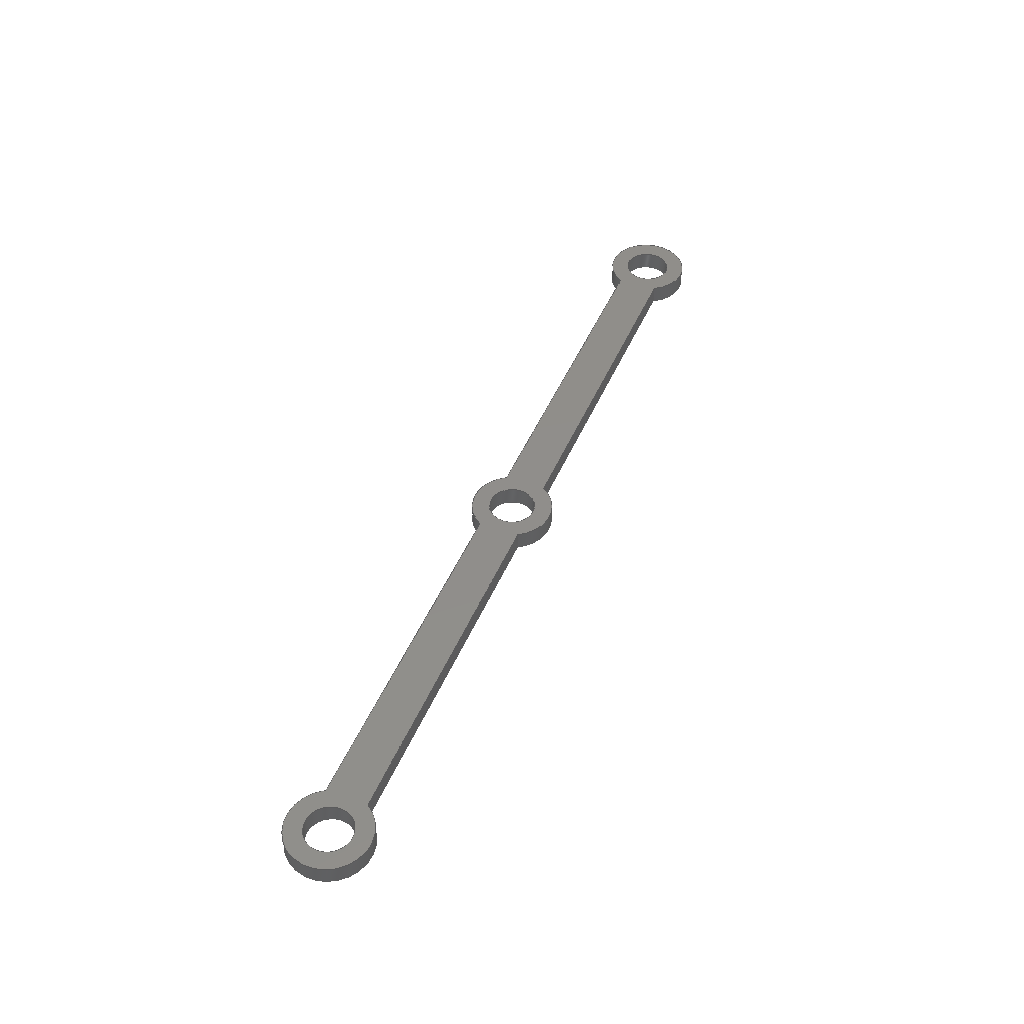
<metadata>
{"format":"step","ext":"step","renderer":"f3d","projection":"perspective","resolution":1024,"background":"white","views":[{"elev":46.6,"azim":-67.7,"up":"+Y"}]}
</metadata>
<code>
ISO-10303-21;
DATA;
#1=MECHANICAL_DESIGN_GEOMETRIC_PRESENTATION_REPRESENTATION('',(#4),#431);
#2=SHAPE_REPRESENTATION_RELATIONSHIP('SRR','None',#438,#3);
#3=ADVANCED_BREP_SHAPE_REPRESENTATION('',(#5),#430);
#4=STYLED_ITEM('',(#447),#5);
#5=MANIFOLD_SOLID_BREP('Body1',#243);
#6=CYLINDRICAL_SURFACE('',#265,0.25);
#7=CYLINDRICAL_SURFACE('',#267,0.25);
#8=CYLINDRICAL_SURFACE('',#269,0.25);
#9=CYLINDRICAL_SURFACE('',#272,0.44);
#10=CYLINDRICAL_SURFACE('',#275,0.44);
#11=CYLINDRICAL_SURFACE('',#278,0.44);
#12=CYLINDRICAL_SURFACE('',#281,0.44);
#13=FACE_BOUND('',#33,.T.);
#14=FACE_BOUND('',#34,.T.);
#15=FACE_BOUND('',#35,.T.);
#16=FACE_BOUND('',#48,.T.);
#17=FACE_BOUND('',#49,.T.);
#18=FACE_BOUND('',#50,.T.);
#19=FACE_OUTER_BOUND('',#32,.T.);
#20=FACE_OUTER_BOUND('',#36,.T.);
#21=FACE_OUTER_BOUND('',#37,.T.);
#22=FACE_OUTER_BOUND('',#38,.T.);
#23=FACE_OUTER_BOUND('',#39,.T.);
#24=FACE_OUTER_BOUND('',#40,.T.);
#25=FACE_OUTER_BOUND('',#41,.T.);
#26=FACE_OUTER_BOUND('',#42,.T.);
#27=FACE_OUTER_BOUND('',#43,.T.);
#28=FACE_OUTER_BOUND('',#44,.T.);
#29=FACE_OUTER_BOUND('',#45,.T.);
#30=FACE_OUTER_BOUND('',#46,.T.);
#31=FACE_OUTER_BOUND('',#47,.T.);
#32=EDGE_LOOP('',(#158,#159,#160,#161,#162,#163,#164,#165));
#33=EDGE_LOOP('',(#166));
#34=EDGE_LOOP('',(#167));
#35=EDGE_LOOP('',(#168));
#36=EDGE_LOOP('',(#169,#170,#171,#172));
#37=EDGE_LOOP('',(#173,#174,#175,#176));
#38=EDGE_LOOP('',(#177,#178,#179,#180));
#39=EDGE_LOOP('',(#181,#182,#183,#184));
#40=EDGE_LOOP('',(#185,#186,#187,#188));
#41=EDGE_LOOP('',(#189,#190,#191,#192));
#42=EDGE_LOOP('',(#193,#194,#195,#196));
#43=EDGE_LOOP('',(#197,#198,#199,#200));
#44=EDGE_LOOP('',(#201,#202,#203,#204));
#45=EDGE_LOOP('',(#205,#206,#207,#208));
#46=EDGE_LOOP('',(#209,#210,#211,#212));
#47=EDGE_LOOP('',(#213,#214,#215,#216,#217,#218,#219,#220));
#48=EDGE_LOOP('',(#221));
#49=EDGE_LOOP('',(#222));
#50=EDGE_LOOP('',(#223));
#51=LINE('',#365,#70);
#52=LINE('',#369,#71);
#53=LINE('',#373,#72);
#54=LINE('',#376,#73);
#55=LINE('',#386,#74);
#56=LINE('',#390,#75);
#57=LINE('',#394,#76);
#58=LINE('',#397,#77);
#59=LINE('',#399,#78);
#60=LINE('',#400,#79);
#61=LINE('',#404,#80);
#62=LINE('',#407,#81);
#63=LINE('',#408,#82);
#64=LINE('',#412,#83);
#65=LINE('',#415,#84);
#66=LINE('',#416,#85);
#67=LINE('',#420,#86);
#68=LINE('',#423,#87);
#69=LINE('',#424,#88);
#70=VECTOR('',#290,1);
#71=VECTOR('',#293,1);
#72=VECTOR('',#296,1);
#73=VECTOR('',#299,1);
#74=VECTOR('',#310,0.25);
#75=VECTOR('',#315,0.25);
#76=VECTOR('',#320,0.25);
#77=VECTOR('',#323,1);
#78=VECTOR('',#324,1);
#79=VECTOR('',#325,1);
#80=VECTOR('',#330,1);
#81=VECTOR('',#333,1);
#82=VECTOR('',#334,1);
#83=VECTOR('',#339,1);
#84=VECTOR('',#342,1);
#85=VECTOR('',#343,1);
#86=VECTOR('',#348,1);
#87=VECTOR('',#351,1);
#88=VECTOR('',#352,1);
#89=CIRCLE('',#258,0.44);
#90=CIRCLE('',#259,0.44);
#91=CIRCLE('',#260,0.44);
#92=CIRCLE('',#261,0.44);
#93=CIRCLE('',#262,0.25);
#94=CIRCLE('',#263,0.25);
#95=CIRCLE('',#264,0.25);
#96=CIRCLE('',#266,0.25);
#97=CIRCLE('',#268,0.25);
#98=CIRCLE('',#270,0.25);
#99=CIRCLE('',#273,0.44);
#100=CIRCLE('',#276,0.44);
#101=CIRCLE('',#279,0.44);
#102=CIRCLE('',#282,0.44);
#103=VERTEX_POINT('',#361);
#104=VERTEX_POINT('',#362);
#105=VERTEX_POINT('',#364);
#106=VERTEX_POINT('',#366);
#107=VERTEX_POINT('',#368);
#108=VERTEX_POINT('',#370);
#109=VERTEX_POINT('',#372);
#110=VERTEX_POINT('',#374);
#111=VERTEX_POINT('',#377);
#112=VERTEX_POINT('',#379);
#113=VERTEX_POINT('',#381);
#114=VERTEX_POINT('',#384);
#115=VERTEX_POINT('',#388);
#116=VERTEX_POINT('',#392);
#117=VERTEX_POINT('',#396);
#118=VERTEX_POINT('',#398);
#119=VERTEX_POINT('',#402);
#120=VERTEX_POINT('',#406);
#121=VERTEX_POINT('',#410);
#122=VERTEX_POINT('',#414);
#123=VERTEX_POINT('',#418);
#124=VERTEX_POINT('',#422);
#125=EDGE_CURVE('',#103,#104,#89,.T.);
#126=EDGE_CURVE('',#104,#105,#51,.T.);
#127=EDGE_CURVE('',#105,#106,#90,.T.);
#128=EDGE_CURVE('',#106,#107,#52,.T.);
#129=EDGE_CURVE('',#107,#108,#91,.T.);
#130=EDGE_CURVE('',#108,#109,#53,.T.);
#131=EDGE_CURVE('',#109,#110,#92,.T.);
#132=EDGE_CURVE('',#110,#103,#54,.T.);
#133=EDGE_CURVE('',#111,#111,#93,.T.);
#134=EDGE_CURVE('',#112,#112,#94,.T.);
#135=EDGE_CURVE('',#113,#113,#95,.T.);
#136=EDGE_CURVE('',#114,#114,#96,.T.);
#137=EDGE_CURVE('',#114,#113,#55,.T.);
#138=EDGE_CURVE('',#115,#115,#97,.T.);
#139=EDGE_CURVE('',#115,#112,#56,.T.);
#140=EDGE_CURVE('',#116,#116,#98,.T.);
#141=EDGE_CURVE('',#116,#111,#57,.T.);
#142=EDGE_CURVE('',#117,#104,#58,.T.);
#143=EDGE_CURVE('',#118,#117,#59,.T.);
#144=EDGE_CURVE('',#105,#118,#60,.T.);
#145=EDGE_CURVE('',#119,#118,#99,.T.);
#146=EDGE_CURVE('',#106,#119,#61,.T.);
#147=EDGE_CURVE('',#120,#119,#62,.T.);
#148=EDGE_CURVE('',#107,#120,#63,.T.);
#149=EDGE_CURVE('',#121,#120,#100,.T.);
#150=EDGE_CURVE('',#108,#121,#64,.T.);
#151=EDGE_CURVE('',#122,#121,#65,.T.);
#152=EDGE_CURVE('',#109,#122,#66,.T.);
#153=EDGE_CURVE('',#123,#122,#101,.T.);
#154=EDGE_CURVE('',#110,#123,#67,.T.);
#155=EDGE_CURVE('',#124,#123,#68,.T.);
#156=EDGE_CURVE('',#103,#124,#69,.T.);
#157=EDGE_CURVE('',#117,#124,#102,.T.);
#158=ORIENTED_EDGE('',*,*,#125,.T.);
#159=ORIENTED_EDGE('',*,*,#126,.T.);
#160=ORIENTED_EDGE('',*,*,#127,.T.);
#161=ORIENTED_EDGE('',*,*,#128,.T.);
#162=ORIENTED_EDGE('',*,*,#129,.T.);
#163=ORIENTED_EDGE('',*,*,#130,.T.);
#164=ORIENTED_EDGE('',*,*,#131,.T.);
#165=ORIENTED_EDGE('',*,*,#132,.T.);
#166=ORIENTED_EDGE('',*,*,#133,.T.);
#167=ORIENTED_EDGE('',*,*,#134,.T.);
#168=ORIENTED_EDGE('',*,*,#135,.T.);
#169=ORIENTED_EDGE('',*,*,#136,.F.);
#170=ORIENTED_EDGE('',*,*,#137,.T.);
#171=ORIENTED_EDGE('',*,*,#135,.F.);
#172=ORIENTED_EDGE('',*,*,#137,.F.);
#173=ORIENTED_EDGE('',*,*,#138,.F.);
#174=ORIENTED_EDGE('',*,*,#139,.T.);
#175=ORIENTED_EDGE('',*,*,#134,.F.);
#176=ORIENTED_EDGE('',*,*,#139,.F.);
#177=ORIENTED_EDGE('',*,*,#140,.F.);
#178=ORIENTED_EDGE('',*,*,#141,.T.);
#179=ORIENTED_EDGE('',*,*,#133,.F.);
#180=ORIENTED_EDGE('',*,*,#141,.F.);
#181=ORIENTED_EDGE('',*,*,#142,.F.);
#182=ORIENTED_EDGE('',*,*,#143,.F.);
#183=ORIENTED_EDGE('',*,*,#144,.F.);
#184=ORIENTED_EDGE('',*,*,#126,.F.);
#185=ORIENTED_EDGE('',*,*,#144,.T.);
#186=ORIENTED_EDGE('',*,*,#145,.F.);
#187=ORIENTED_EDGE('',*,*,#146,.F.);
#188=ORIENTED_EDGE('',*,*,#127,.F.);
#189=ORIENTED_EDGE('',*,*,#146,.T.);
#190=ORIENTED_EDGE('',*,*,#147,.F.);
#191=ORIENTED_EDGE('',*,*,#148,.F.);
#192=ORIENTED_EDGE('',*,*,#128,.F.);
#193=ORIENTED_EDGE('',*,*,#148,.T.);
#194=ORIENTED_EDGE('',*,*,#149,.F.);
#195=ORIENTED_EDGE('',*,*,#150,.F.);
#196=ORIENTED_EDGE('',*,*,#129,.F.);
#197=ORIENTED_EDGE('',*,*,#150,.T.);
#198=ORIENTED_EDGE('',*,*,#151,.F.);
#199=ORIENTED_EDGE('',*,*,#152,.F.);
#200=ORIENTED_EDGE('',*,*,#130,.F.);
#201=ORIENTED_EDGE('',*,*,#152,.T.);
#202=ORIENTED_EDGE('',*,*,#153,.F.);
#203=ORIENTED_EDGE('',*,*,#154,.F.);
#204=ORIENTED_EDGE('',*,*,#131,.F.);
#205=ORIENTED_EDGE('',*,*,#154,.T.);
#206=ORIENTED_EDGE('',*,*,#155,.F.);
#207=ORIENTED_EDGE('',*,*,#156,.F.);
#208=ORIENTED_EDGE('',*,*,#132,.F.);
#209=ORIENTED_EDGE('',*,*,#156,.T.);
#210=ORIENTED_EDGE('',*,*,#157,.F.);
#211=ORIENTED_EDGE('',*,*,#142,.T.);
#212=ORIENTED_EDGE('',*,*,#125,.F.);
#213=ORIENTED_EDGE('',*,*,#157,.T.);
#214=ORIENTED_EDGE('',*,*,#155,.T.);
#215=ORIENTED_EDGE('',*,*,#153,.T.);
#216=ORIENTED_EDGE('',*,*,#151,.T.);
#217=ORIENTED_EDGE('',*,*,#149,.T.);
#218=ORIENTED_EDGE('',*,*,#147,.T.);
#219=ORIENTED_EDGE('',*,*,#145,.T.);
#220=ORIENTED_EDGE('',*,*,#143,.T.);
#221=ORIENTED_EDGE('',*,*,#140,.T.);
#222=ORIENTED_EDGE('',*,*,#138,.T.);
#223=ORIENTED_EDGE('',*,*,#136,.T.);
#224=PLANE('',#257);
#225=PLANE('',#271);
#226=PLANE('',#274);
#227=PLANE('',#277);
#228=PLANE('',#280);
#229=PLANE('',#283);
#230=ADVANCED_FACE('',(#19,#13,#14,#15),#224,.F.);
#231=ADVANCED_FACE('',(#20),#6,.F.);
#232=ADVANCED_FACE('',(#21),#7,.F.);
#233=ADVANCED_FACE('',(#22),#8,.F.);
#234=ADVANCED_FACE('',(#23),#225,.T.);
#235=ADVANCED_FACE('',(#24),#9,.T.);
#236=ADVANCED_FACE('',(#25),#226,.T.);
#237=ADVANCED_FACE('',(#26),#10,.T.);
#238=ADVANCED_FACE('',(#27),#227,.T.);
#239=ADVANCED_FACE('',(#28),#11,.T.);
#240=ADVANCED_FACE('',(#29),#228,.T.);
#241=ADVANCED_FACE('',(#30),#12,.T.);
#242=ADVANCED_FACE('',(#31,#16,#17,#18),#229,.T.);
#243=CLOSED_SHELL('',(#230,#231,#232,#233,#234,#235,#236,#237,#238,#239,
#240,#241,#242));
#244=DERIVED_UNIT_ELEMENT(#246,1);
#245=DERIVED_UNIT_ELEMENT(#433,3);
#246=(
MASS_UNIT()
NAMED_UNIT(*)
SI_UNIT(.KILO.,.GRAM.)
);
#247=DERIVED_UNIT((#244,#245));
#248=MEASURE_REPRESENTATION_ITEM('density measure',
POSITIVE_RATIO_MEASURE(1060),#247);
#249=PROPERTY_DEFINITION_REPRESENTATION(#254,#251);
#250=PROPERTY_DEFINITION_REPRESENTATION(#255,#252);
#251=REPRESENTATION('material name',(#253),#430);
#252=REPRESENTATION('density',(#248),#430);
#253=DESCRIPTIVE_REPRESENTATION_ITEM('ABS Plastic','ABS Plastic');
#254=PROPERTY_DEFINITION('material property','material name',#440);
#255=PROPERTY_DEFINITION('material property','density of part',#440);
#256=AXIS2_PLACEMENT_3D('placement',#359,#284,#285);
#257=AXIS2_PLACEMENT_3D('',#360,#286,#287);
#258=AXIS2_PLACEMENT_3D('',#363,#288,#289);
#259=AXIS2_PLACEMENT_3D('',#367,#291,#292);
#260=AXIS2_PLACEMENT_3D('',#371,#294,#295);
#261=AXIS2_PLACEMENT_3D('',#375,#297,#298);
#262=AXIS2_PLACEMENT_3D('',#378,#300,#301);
#263=AXIS2_PLACEMENT_3D('',#380,#302,#303);
#264=AXIS2_PLACEMENT_3D('',#382,#304,#305);
#265=AXIS2_PLACEMENT_3D('',#383,#306,#307);
#266=AXIS2_PLACEMENT_3D('',#385,#308,#309);
#267=AXIS2_PLACEMENT_3D('',#387,#311,#312);
#268=AXIS2_PLACEMENT_3D('',#389,#313,#314);
#269=AXIS2_PLACEMENT_3D('',#391,#316,#317);
#270=AXIS2_PLACEMENT_3D('',#393,#318,#319);
#271=AXIS2_PLACEMENT_3D('',#395,#321,#322);
#272=AXIS2_PLACEMENT_3D('',#401,#326,#327);
#273=AXIS2_PLACEMENT_3D('',#403,#328,#329);
#274=AXIS2_PLACEMENT_3D('',#405,#331,#332);
#275=AXIS2_PLACEMENT_3D('',#409,#335,#336);
#276=AXIS2_PLACEMENT_3D('',#411,#337,#338);
#277=AXIS2_PLACEMENT_3D('',#413,#340,#341);
#278=AXIS2_PLACEMENT_3D('',#417,#344,#345);
#279=AXIS2_PLACEMENT_3D('',#419,#346,#347);
#280=AXIS2_PLACEMENT_3D('',#421,#349,#350);
#281=AXIS2_PLACEMENT_3D('',#425,#353,#354);
#282=AXIS2_PLACEMENT_3D('',#426,#355,#356);
#283=AXIS2_PLACEMENT_3D('',#427,#357,#358);
#284=DIRECTION('axis',(0,0,1));
#285=DIRECTION('refdir',(1,0,0));
#286=DIRECTION('center_axis',(0,1,0));
#287=DIRECTION('ref_axis',(1,0,0));
#288=DIRECTION('center_axis',(0,-1,0));
#289=DIRECTION('ref_axis',(0.866,0,-0.5));
#290=DIRECTION('',(1,0,0));
#291=DIRECTION('center_axis',(0,-1,0));
#292=DIRECTION('ref_axis',(0.866,0,-0.5));
#293=DIRECTION('',(1,0,7.347e-18));
#294=DIRECTION('center_axis',(0,-1,0));
#295=DIRECTION('ref_axis',(-0.866,0,0.5));
#296=DIRECTION('',(-1,0,1.469e-17));
#297=DIRECTION('center_axis',(0,-1,0));
#298=DIRECTION('ref_axis',(-0.866,0,0.5));
#299=DIRECTION('',(-1,0,0));
#300=DIRECTION('center_axis',(0,1,0));
#301=DIRECTION('ref_axis',(1,0,0));
#302=DIRECTION('center_axis',(0,1,0));
#303=DIRECTION('ref_axis',(1,0,0));
#304=DIRECTION('center_axis',(0,1,0));
#305=DIRECTION('ref_axis',(1,0,0));
#306=DIRECTION('center_axis',(0,1,0));
#307=DIRECTION('ref_axis',(1,0,0));
#308=DIRECTION('center_axis',(0,-1,0));
#309=DIRECTION('ref_axis',(1,0,0));
#310=DIRECTION('',(0,-1,0));
#311=DIRECTION('center_axis',(0,1,0));
#312=DIRECTION('ref_axis',(1,0,0));
#313=DIRECTION('center_axis',(0,-1,0));
#314=DIRECTION('ref_axis',(1,0,0));
#315=DIRECTION('',(0,-1,0));
#316=DIRECTION('center_axis',(0,1,0));
#317=DIRECTION('ref_axis',(1,0,0));
#318=DIRECTION('center_axis',(0,-1,0));
#319=DIRECTION('ref_axis',(1,0,0));
#320=DIRECTION('',(0,-1,0));
#321=DIRECTION('center_axis',(0,0,-1));
#322=DIRECTION('ref_axis',(-1,0,0));
#323=DIRECTION('',(0,-1,0));
#324=DIRECTION('',(-1,0,0));
#325=DIRECTION('',(0,1,0));
#326=DIRECTION('center_axis',(0,1,0));
#327=DIRECTION('ref_axis',(0.866,0,-0.5));
#328=DIRECTION('center_axis',(0,1,0));
#329=DIRECTION('ref_axis',(0.866,0,-0.5));
#330=DIRECTION('',(0,1,0));
#331=DIRECTION('center_axis',(7.347e-18,0,-1));
#332=DIRECTION('ref_axis',(-1,0,-7.347e-18));
#333=DIRECTION('',(-1,0,-7.347e-18));
#334=DIRECTION('',(0,1,0));
#335=DIRECTION('center_axis',(0,1,0));
#336=DIRECTION('ref_axis',(1,0,-1.072e-15));
#337=DIRECTION('center_axis',(0,1,0));
#338=DIRECTION('ref_axis',(-0.866,0,0.5));
#339=DIRECTION('',(0,1,0));
#340=DIRECTION('center_axis',(1.469e-17,0,1));
#341=DIRECTION('ref_axis',(1,0,-1.469e-17));
#342=DIRECTION('',(1,0,-1.469e-17));
#343=DIRECTION('',(0,1,0));
#344=DIRECTION('center_axis',(0,1,0));
#345=DIRECTION('ref_axis',(-0.866,0,0.5));
#346=DIRECTION('center_axis',(0,1,0));
#347=DIRECTION('ref_axis',(-0.866,0,0.5));
#348=DIRECTION('',(0,1,0));
#349=DIRECTION('center_axis',(0,0,1));
#350=DIRECTION('ref_axis',(1,0,0));
#351=DIRECTION('',(1,0,0));
#352=DIRECTION('',(0,1,0));
#353=DIRECTION('center_axis',(0,1,0));
#354=DIRECTION('ref_axis',(-1,0,0));
#355=DIRECTION('center_axis',(0,1,0));
#356=DIRECTION('ref_axis',(0.866,0,-0.5));
#357=DIRECTION('center_axis',(0,1,0));
#358=DIRECTION('ref_axis',(1,0,0));
#359=CARTESIAN_POINT('',(0,0,0));
#360=CARTESIAN_POINT('Origin',(-8.882e-16,-0.1,-5.551e-17));
#361=CARTESIAN_POINT('',(-4.159,-0.1,0.22));
#362=CARTESIAN_POINT('',(-4.159,-0.1,-0.22));
#363=CARTESIAN_POINT('Origin',(-4.54,-0.1,0));
#364=CARTESIAN_POINT('',(-0.3811,-0.1,-0.22));
#365=CARTESIAN_POINT('',(-4.159,-0.1,-0.22));
#366=CARTESIAN_POINT('',(0.3811,-0.1,-0.22));
#367=CARTESIAN_POINT('Origin',(0,-0.1,0));
#368=CARTESIAN_POINT('',(4.159,-0.1,-0.22));
#369=CARTESIAN_POINT('',(0.3811,-0.1,-0.22));
#370=CARTESIAN_POINT('',(4.159,-0.1,0.22));
#371=CARTESIAN_POINT('Origin',(4.54,-0.1,0));
#372=CARTESIAN_POINT('',(0.3811,-0.1,0.22));
#373=CARTESIAN_POINT('',(0.3811,-0.1,0.22));
#374=CARTESIAN_POINT('',(-0.3811,-0.1,0.22));
#375=CARTESIAN_POINT('Origin',(0,-0.1,0));
#376=CARTESIAN_POINT('',(-4.159,-0.1,0.22));
#377=CARTESIAN_POINT('',(-0.25,-0.1,3.062e-17));
#378=CARTESIAN_POINT('Origin',(0,-0.1,0));
#379=CARTESIAN_POINT('',(-4.79,-0.1,3.062e-17));
#380=CARTESIAN_POINT('Origin',(-4.54,-0.1,0));
#381=CARTESIAN_POINT('',(4.29,-0.1,3.062e-17));
#382=CARTESIAN_POINT('Origin',(4.54,-0.1,0));
#383=CARTESIAN_POINT('Origin',(4.54,0,0));
#384=CARTESIAN_POINT('',(4.29,0.1,3.062e-17));
#385=CARTESIAN_POINT('Origin',(4.54,0.1,0));
#386=CARTESIAN_POINT('',(4.29,0,3.062e-17));
#387=CARTESIAN_POINT('Origin',(-4.54,0,0));
#388=CARTESIAN_POINT('',(-4.79,0.1,3.062e-17));
#389=CARTESIAN_POINT('Origin',(-4.54,0.1,0));
#390=CARTESIAN_POINT('',(-4.79,0,3.062e-17));
#391=CARTESIAN_POINT('Origin',(0,0,0));
#392=CARTESIAN_POINT('',(-0.25,0.1,3.062e-17));
#393=CARTESIAN_POINT('Origin',(0,0.1,0));
#394=CARTESIAN_POINT('',(-0.25,0,3.062e-17));
#395=CARTESIAN_POINT('Origin',(-0.3811,0,-0.22));
#396=CARTESIAN_POINT('',(-4.159,0.1,-0.22));
#397=CARTESIAN_POINT('',(-4.159,0,-0.22));
#398=CARTESIAN_POINT('',(-0.3811,0.1,-0.22));
#399=CARTESIAN_POINT('',(-4.159,0.1,-0.22));
#400=CARTESIAN_POINT('',(-0.3811,0,-0.22));
#401=CARTESIAN_POINT('Origin',(0,0,0));
#402=CARTESIAN_POINT('',(0.3811,0.1,-0.22));
#403=CARTESIAN_POINT('Origin',(0,0.1,0));
#404=CARTESIAN_POINT('',(0.3811,0,-0.22));
#405=CARTESIAN_POINT('Origin',(4.159,0,-0.22));
#406=CARTESIAN_POINT('',(4.159,0.1,-0.22));
#407=CARTESIAN_POINT('',(0.3811,0.1,-0.22));
#408=CARTESIAN_POINT('',(4.159,0,-0.22));
#409=CARTESIAN_POINT('Origin',(4.54,0,0));
#410=CARTESIAN_POINT('',(4.159,0.1,0.22));
#411=CARTESIAN_POINT('Origin',(4.54,0.1,0));
#412=CARTESIAN_POINT('',(4.159,0,0.22));
#413=CARTESIAN_POINT('Origin',(0.3811,0,0.22));
#414=CARTESIAN_POINT('',(0.3811,0.1,0.22));
#415=CARTESIAN_POINT('',(0.3811,0.1,0.22));
#416=CARTESIAN_POINT('',(0.3811,0,0.22));
#417=CARTESIAN_POINT('Origin',(0,0,0));
#418=CARTESIAN_POINT('',(-0.3811,0.1,0.22));
#419=CARTESIAN_POINT('Origin',(0,0.1,0));
#420=CARTESIAN_POINT('',(-0.3811,0,0.22));
#421=CARTESIAN_POINT('Origin',(-4.159,0,0.22));
#422=CARTESIAN_POINT('',(-4.159,0.1,0.22));
#423=CARTESIAN_POINT('',(-4.159,0.1,0.22));
#424=CARTESIAN_POINT('',(-4.159,0,0.22));
#425=CARTESIAN_POINT('Origin',(-4.54,0,0));
#426=CARTESIAN_POINT('Origin',(-4.54,0.1,0));
#427=CARTESIAN_POINT('Origin',(-8.882e-16,0.1,-5.551e-17));
#428=UNCERTAINTY_MEASURE_WITH_UNIT(LENGTH_MEASURE(0.001),#432,
'DISTANCE_ACCURACY_VALUE',
'Maximum model space distance between geometric entities at asserted c
onnectivities');
#429=UNCERTAINTY_MEASURE_WITH_UNIT(LENGTH_MEASURE(0.001),#432,
'DISTANCE_ACCURACY_VALUE',
'Maximum model space distance between geometric entities at asserted c
onnectivities');
#430=(
GEOMETRIC_REPRESENTATION_CONTEXT(3)
GLOBAL_UNCERTAINTY_ASSIGNED_CONTEXT((#428))
GLOBAL_UNIT_ASSIGNED_CONTEXT((#432,#434,#435))
REPRESENTATION_CONTEXT('','3D')
);
#431=(
GEOMETRIC_REPRESENTATION_CONTEXT(3)
GLOBAL_UNCERTAINTY_ASSIGNED_CONTEXT((#429))
GLOBAL_UNIT_ASSIGNED_CONTEXT((#432,#434,#435))
REPRESENTATION_CONTEXT('','3D')
);
#432=(
LENGTH_UNIT()
NAMED_UNIT(*)
SI_UNIT(.CENTI.,.METRE.)
);
#433=(
LENGTH_UNIT()
NAMED_UNIT(*)
SI_UNIT($,.METRE.)
);
#434=(
NAMED_UNIT(*)
PLANE_ANGLE_UNIT()
SI_UNIT($,.RADIAN.)
);
#435=(
NAMED_UNIT(*)
SI_UNIT($,.STERADIAN.)
SOLID_ANGLE_UNIT()
);
#436=SHAPE_DEFINITION_REPRESENTATION(#437,#438);
#437=PRODUCT_DEFINITION_SHAPE('',$,#440);
#438=SHAPE_REPRESENTATION('',(#256),#430);
#439=PRODUCT_DEFINITION_CONTEXT('part definition',#444,'design');
#440=PRODUCT_DEFINITION('Link Arm v1 (3)','Link Arm v1 (3)',#441,#439);
#441=PRODUCT_DEFINITION_FORMATION('',$,#446);
#442=PRODUCT_RELATED_PRODUCT_CATEGORY('Link Arm v1 (3)',
'Link Arm v1 (3)',(#446));
#443=APPLICATION_PROTOCOL_DEFINITION('international standard',
'automotive_design',2009,#444);
#444=APPLICATION_CONTEXT(
'Core Data for Automotive Mechanical Design Process');
#445=PRODUCT_CONTEXT('part definition',#444,'mechanical');
#446=PRODUCT('Link Arm v1 (3)','Link Arm v1 (3)',$,(#445));
#447=PRESENTATION_STYLE_ASSIGNMENT((#448));
#448=SURFACE_STYLE_USAGE(.BOTH.,#449);
#449=SURFACE_SIDE_STYLE('',(#450));
#450=SURFACE_STYLE_FILL_AREA(#451);
#451=FILL_AREA_STYLE('Plastic - Matte (Blue)',(#452));
#452=FILL_AREA_STYLE_COLOUR('Plastic - Matte (Blue)',#453);
#453=COLOUR_RGB('Plastic - Matte (Blue)',0.4941,0.5373,
0.8784);
ENDSEC;
END-ISO-10303-21;

</code>
